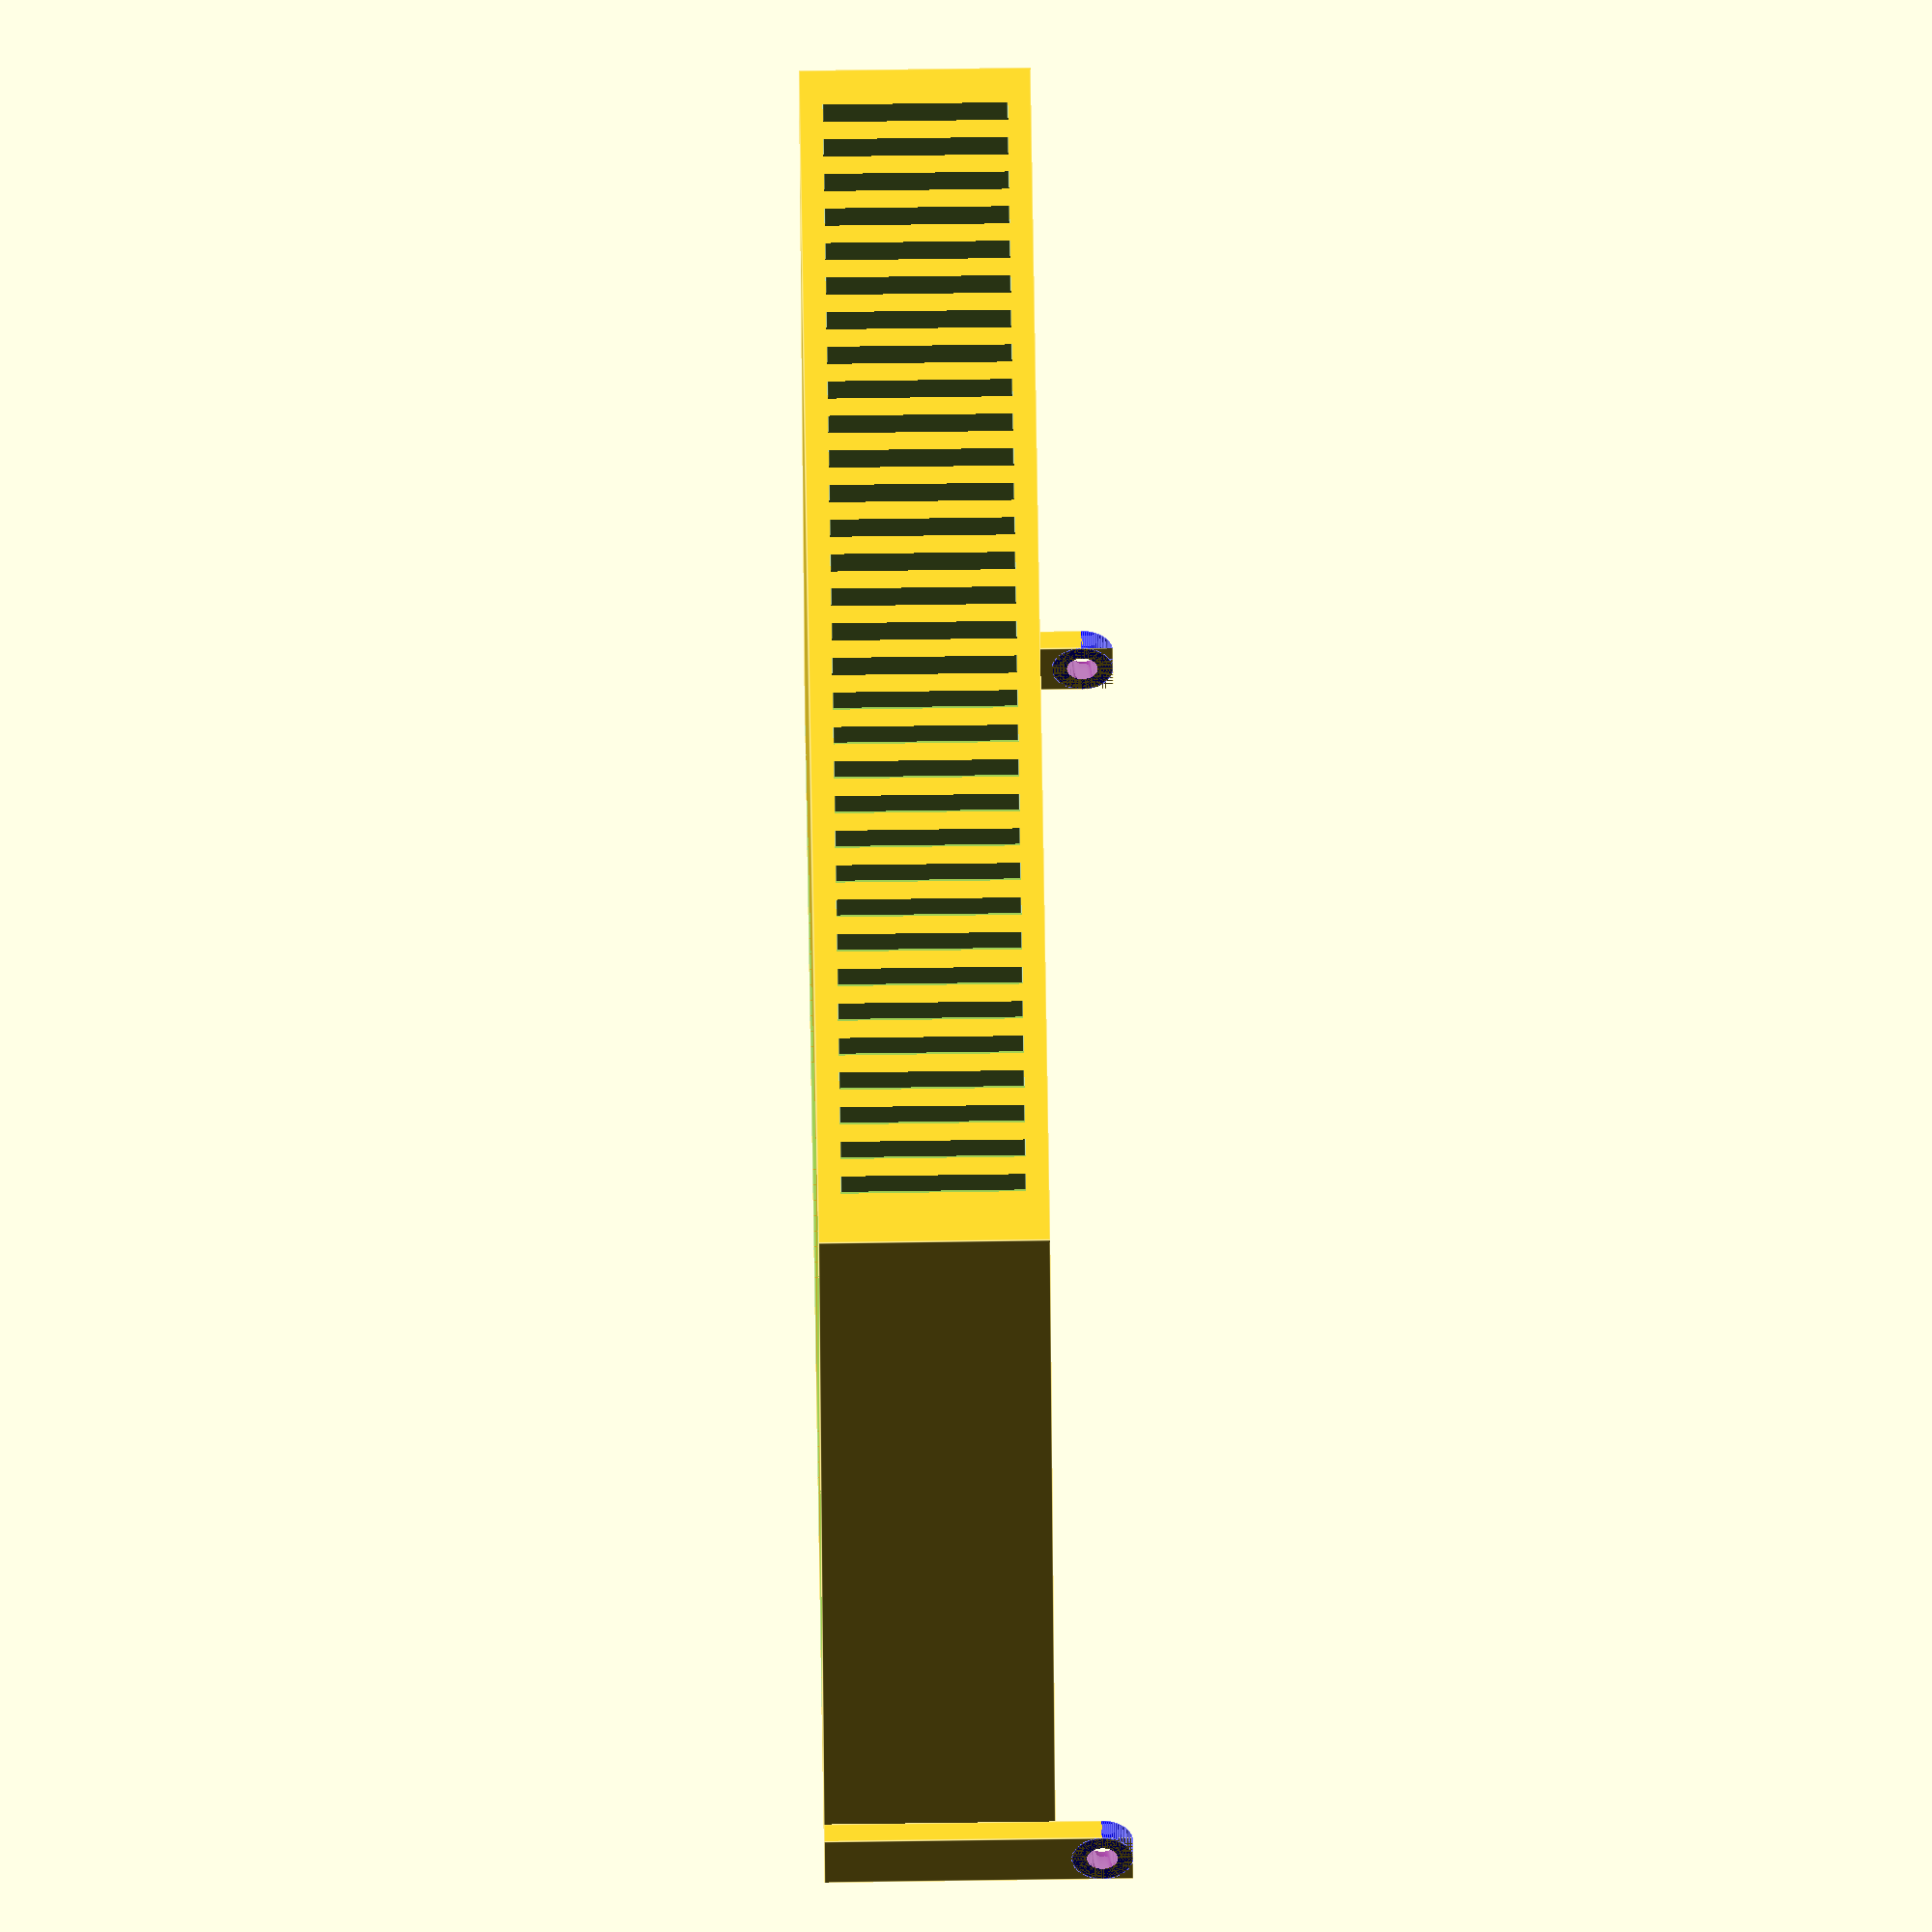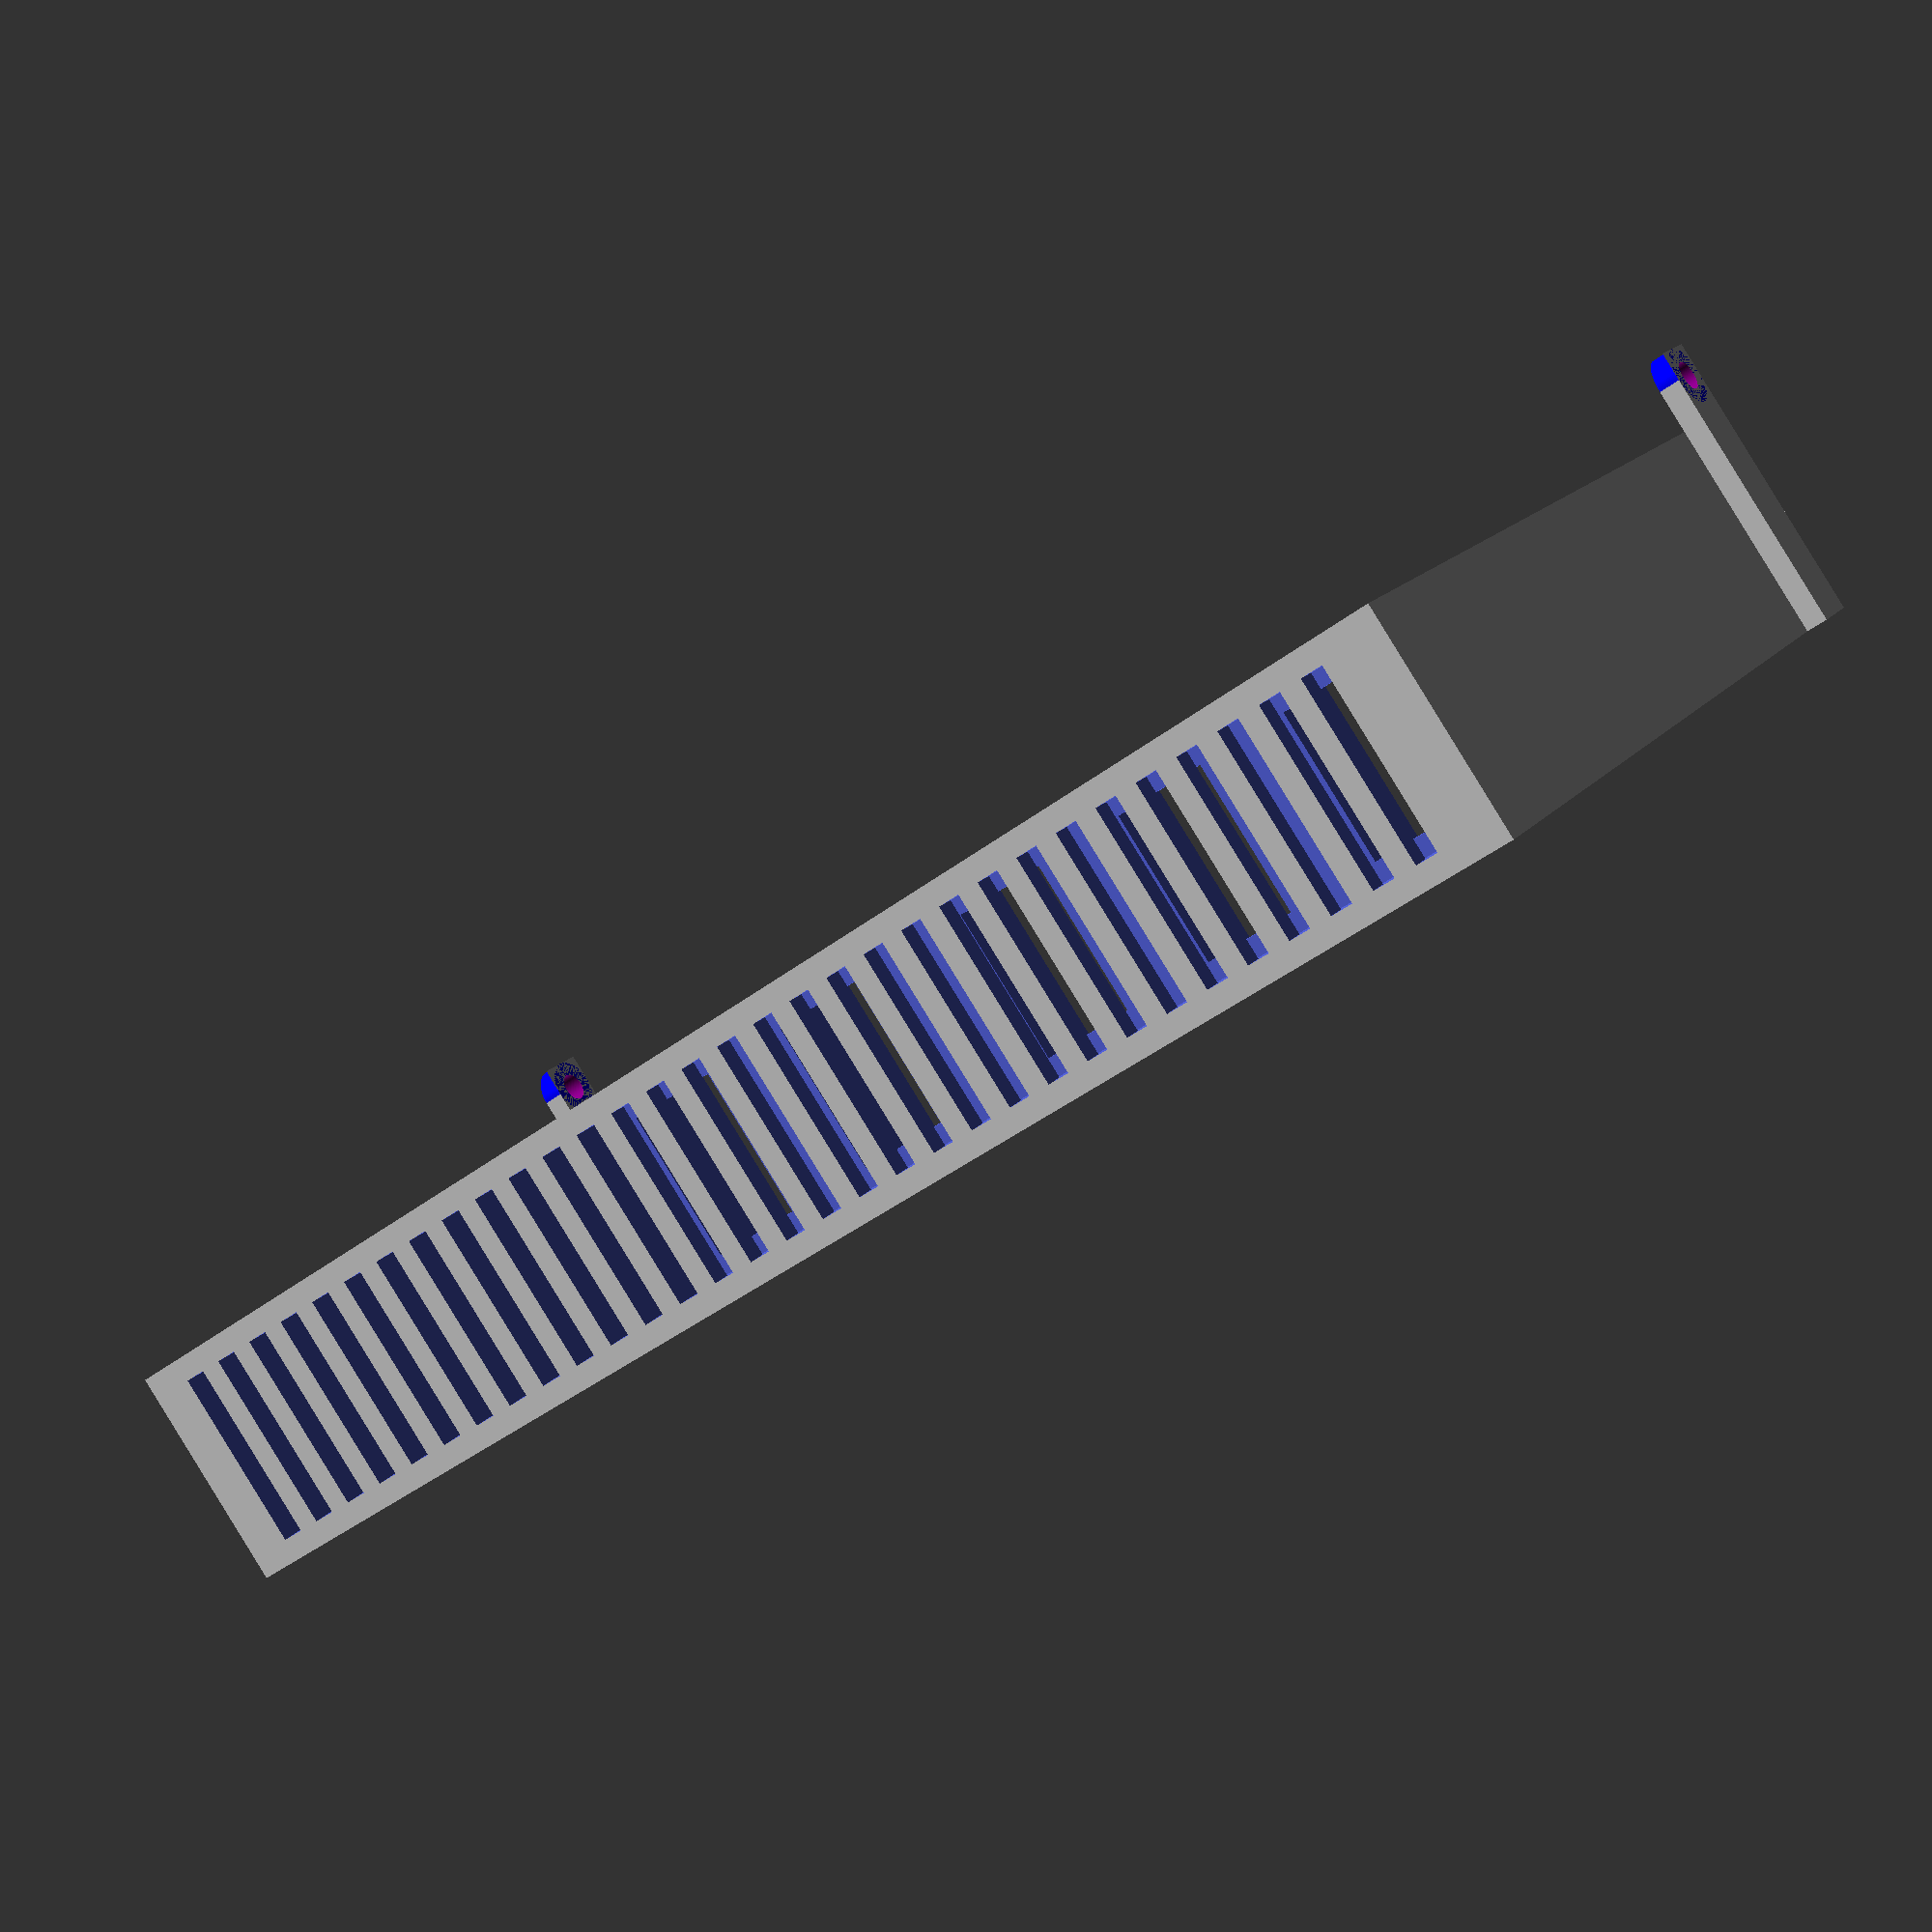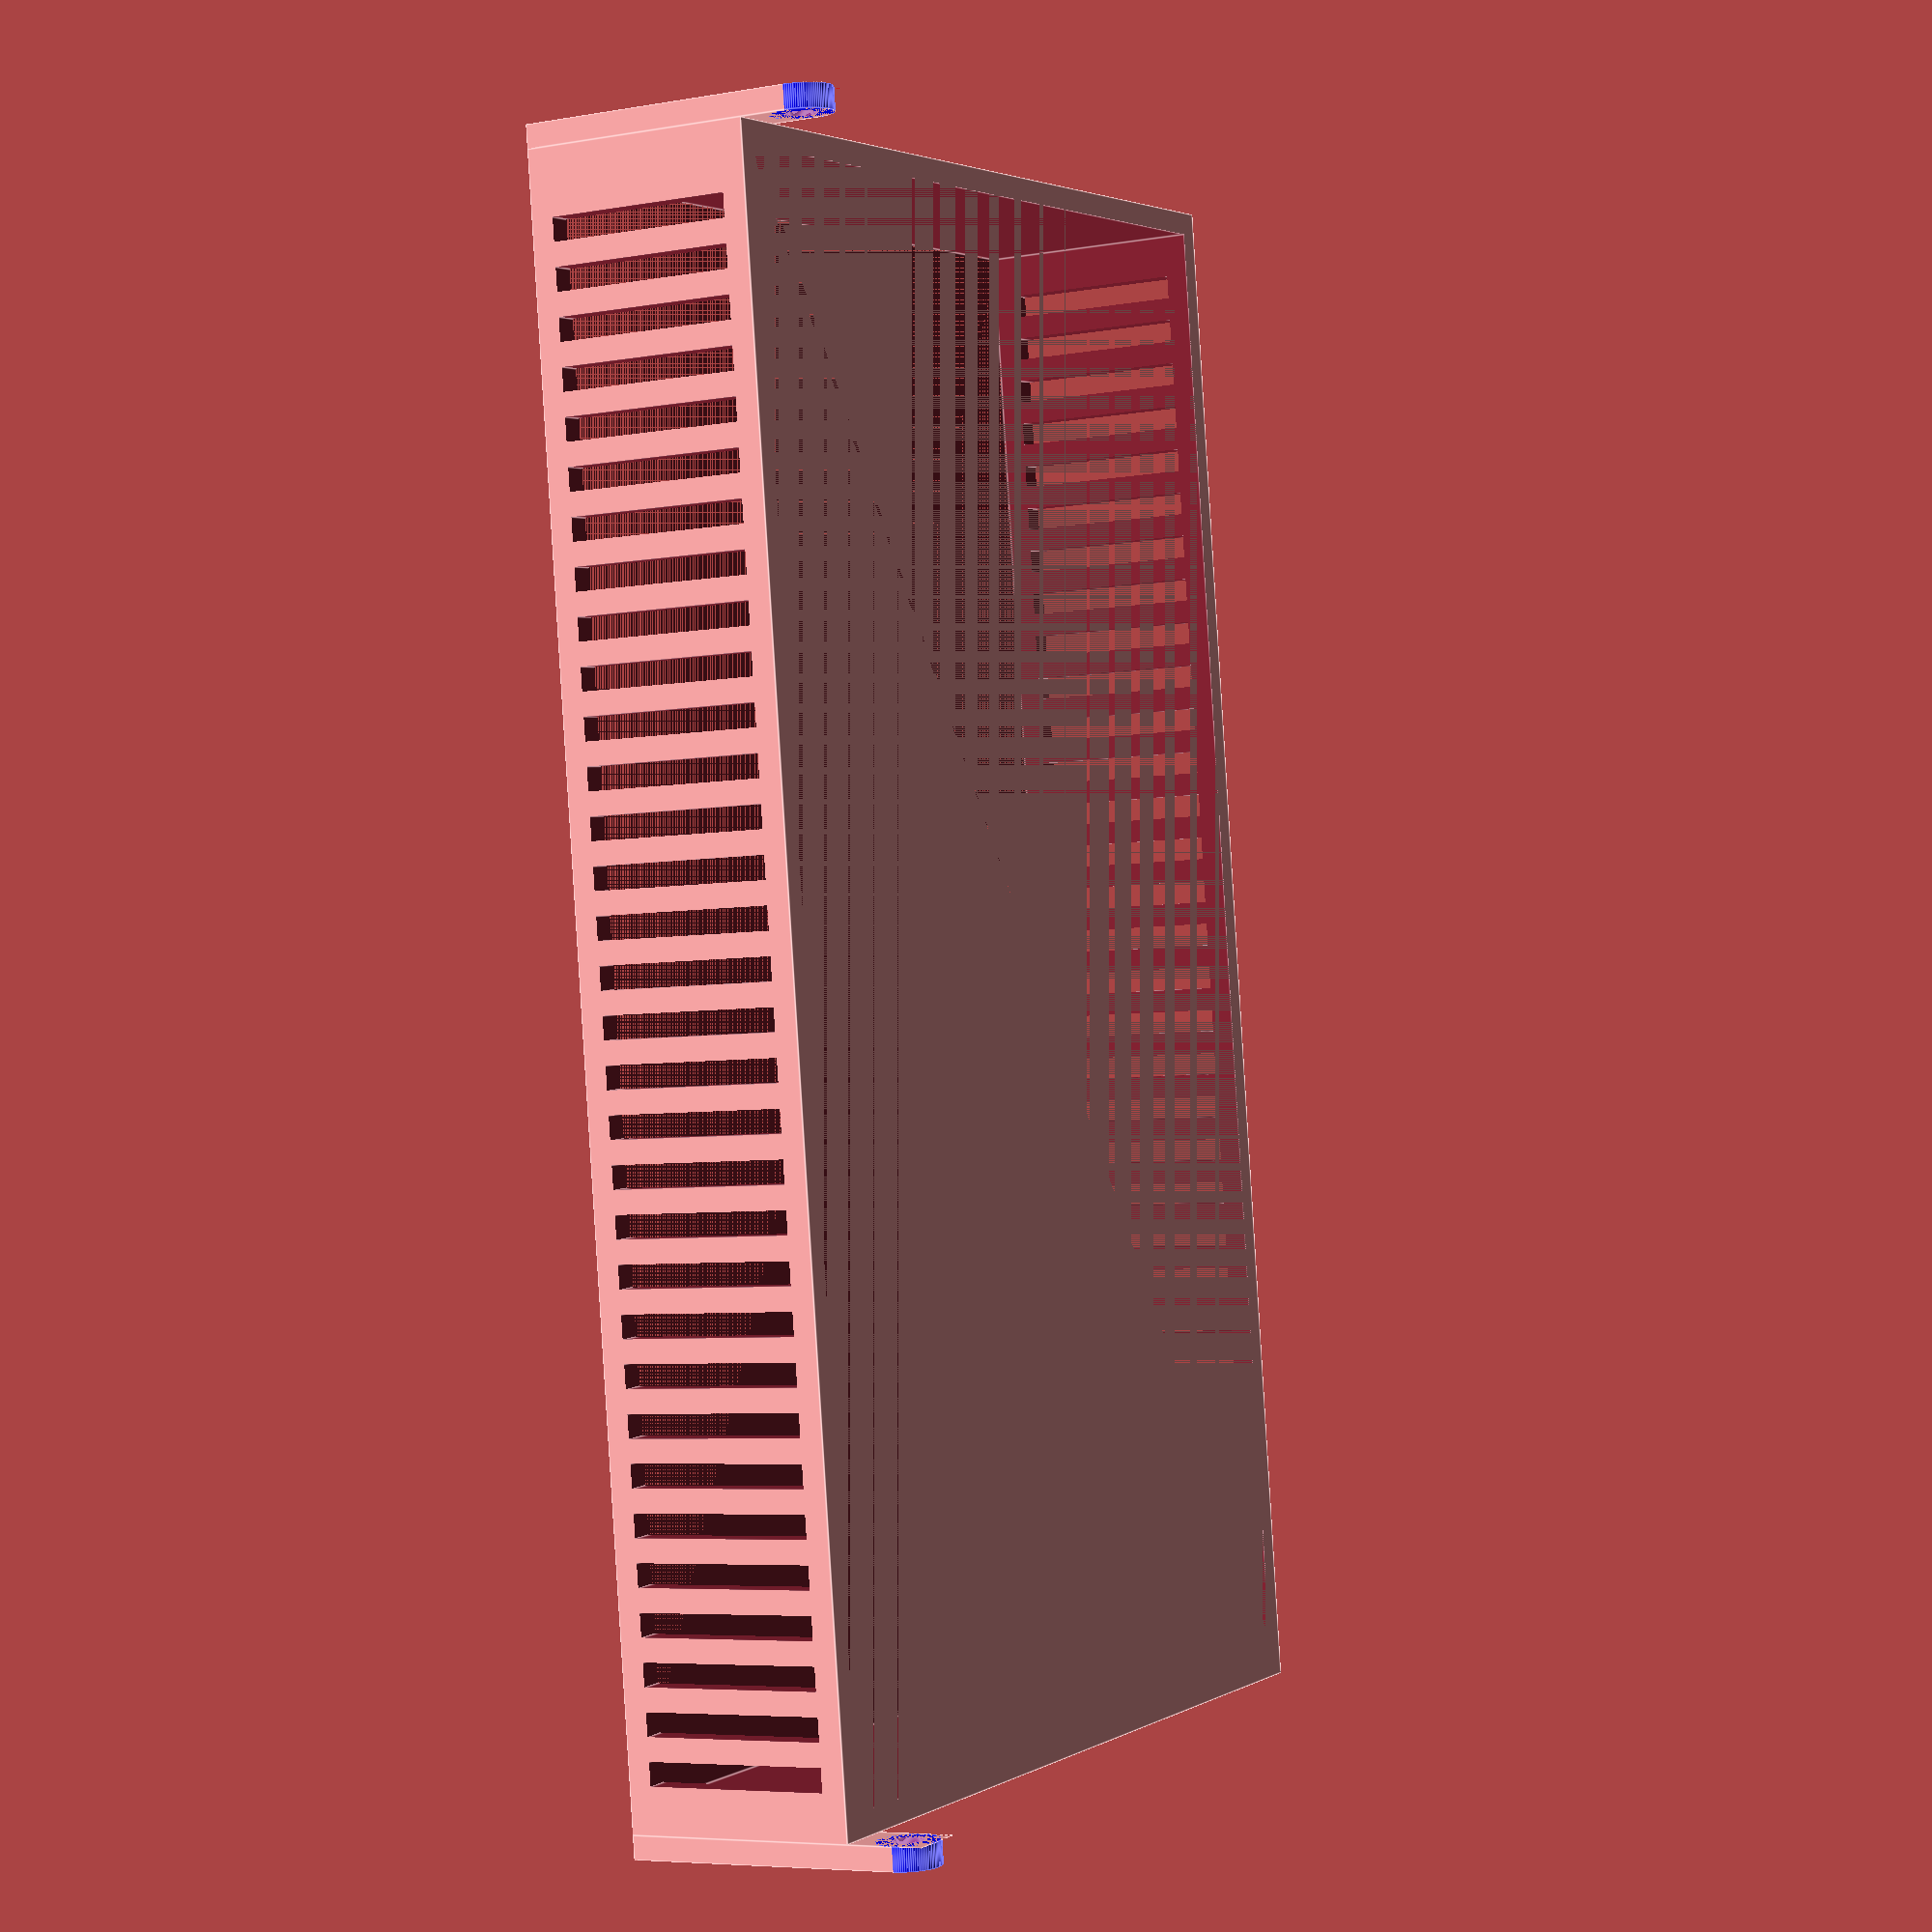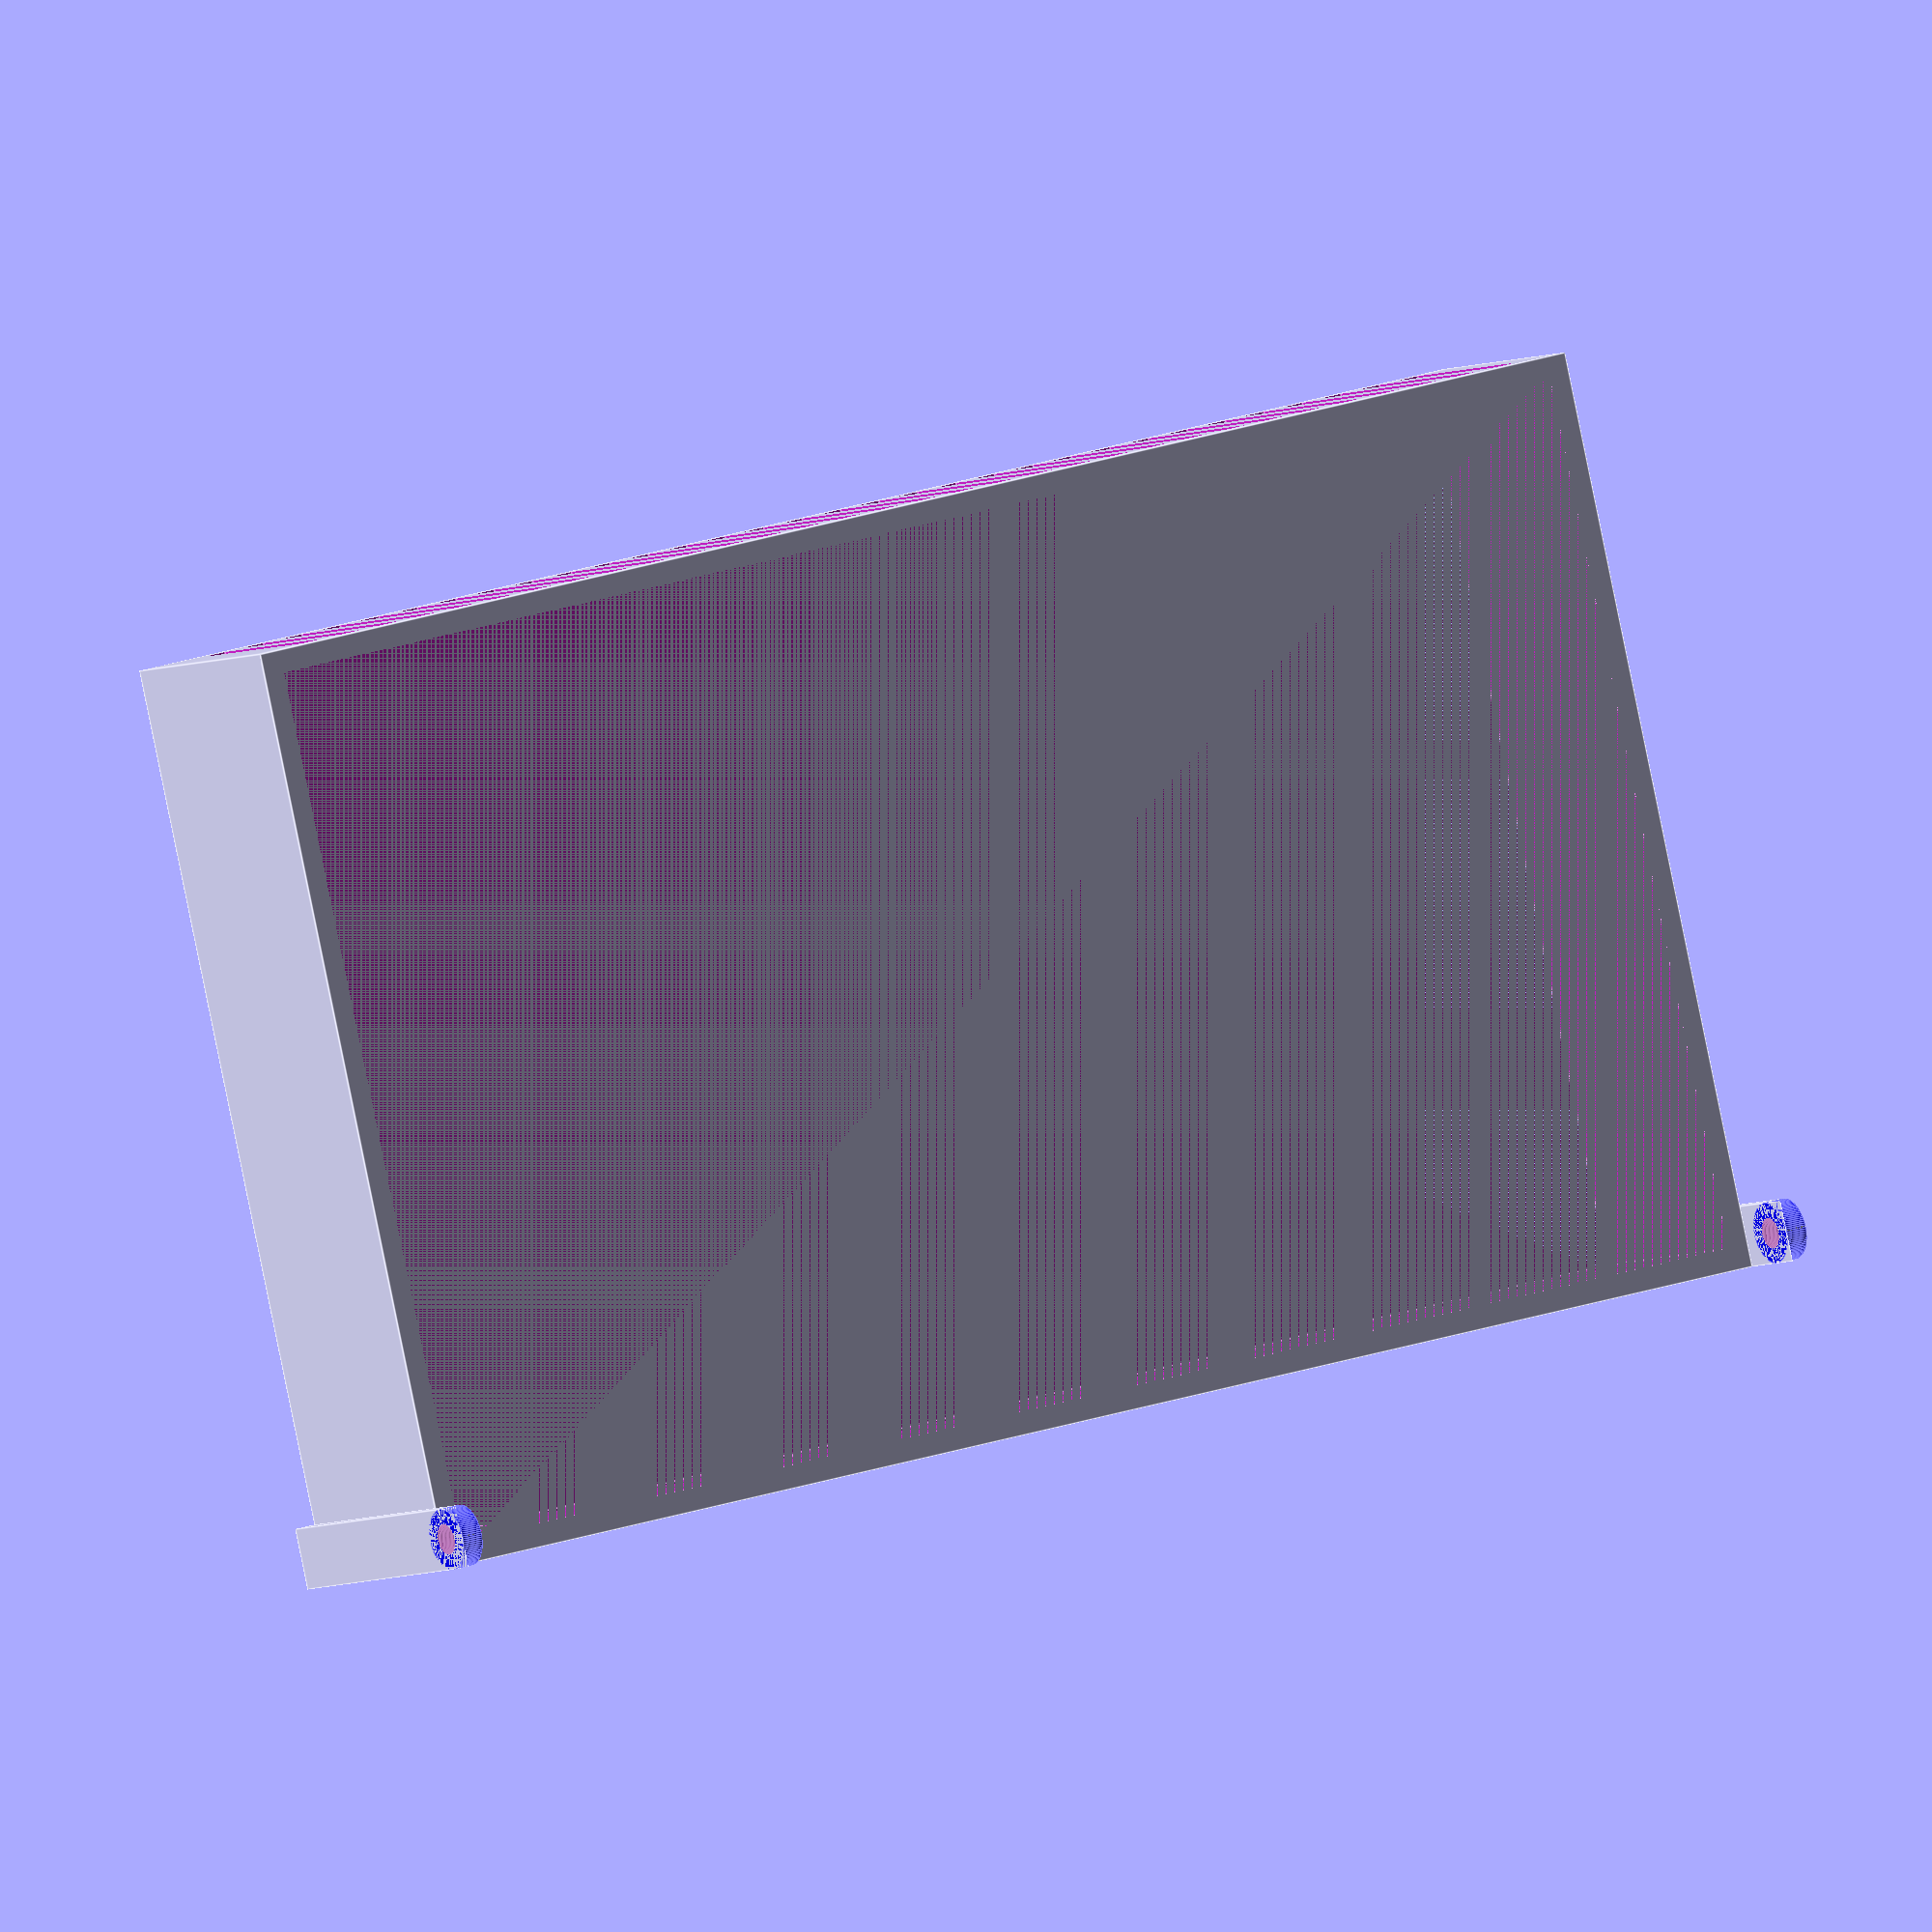
<openscad>
$fn=100;

module tab()
{
    translate([0,-3,0]) difference()
    {
        cube([8,3,40]);
        color("purple") translate([4,3.5,36]) rotate([90,0,0]) cylinder(d=4,h=4);
        
        translate([4,3,36]) rotate([90,0,0]) difference()
        {
            color("red") translate([-5,0,0]) cube([10, 10, 4]);
            color("blue") cylinder(d=8,h=3);
        }
    }
    
}

tab();
translate([0,206.5,0]) tab();

difference()
{
    cube([120.85,203.5,30]);
    translate([3,3,0]) cube([114.85,197.5,30]);
    for(a=[1:32])
    {
        translate([-0.5,a*6,3]) cube([123,3,24]);
    }
}


</openscad>
<views>
elev=106.3 azim=115.5 roll=270.8 proj=o view=edges
elev=90.4 azim=120.4 roll=31.6 proj=p view=solid
elev=185.7 azim=172.7 roll=241.1 proj=p view=edges
elev=4.8 azim=256.4 roll=328.6 proj=o view=edges
</views>
